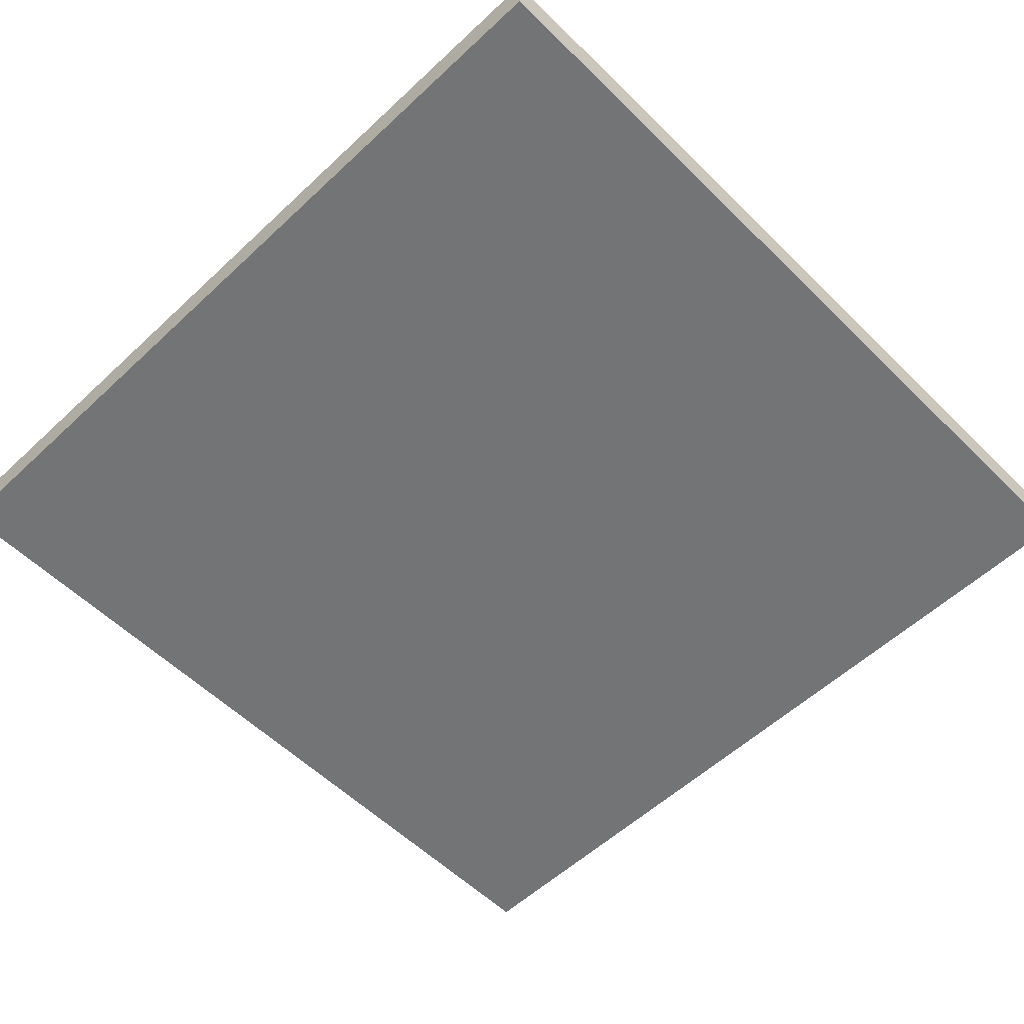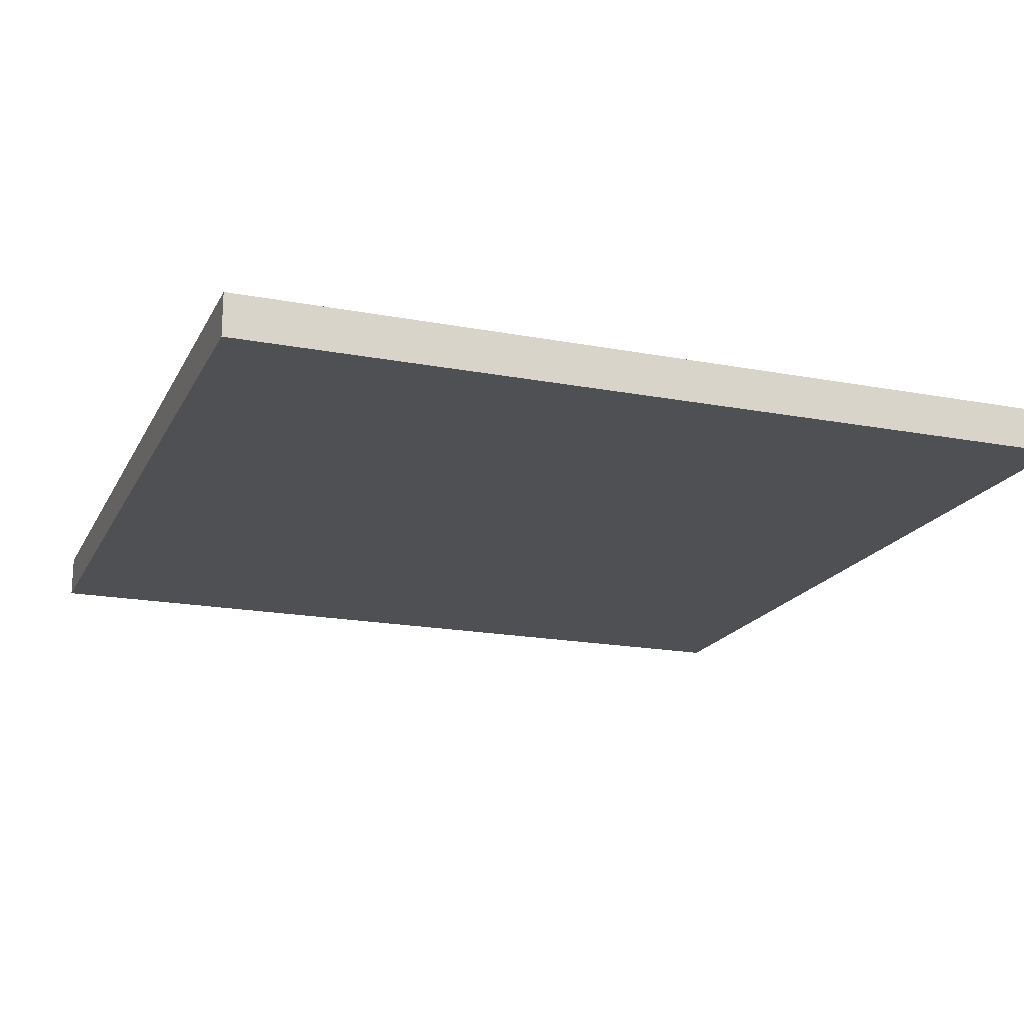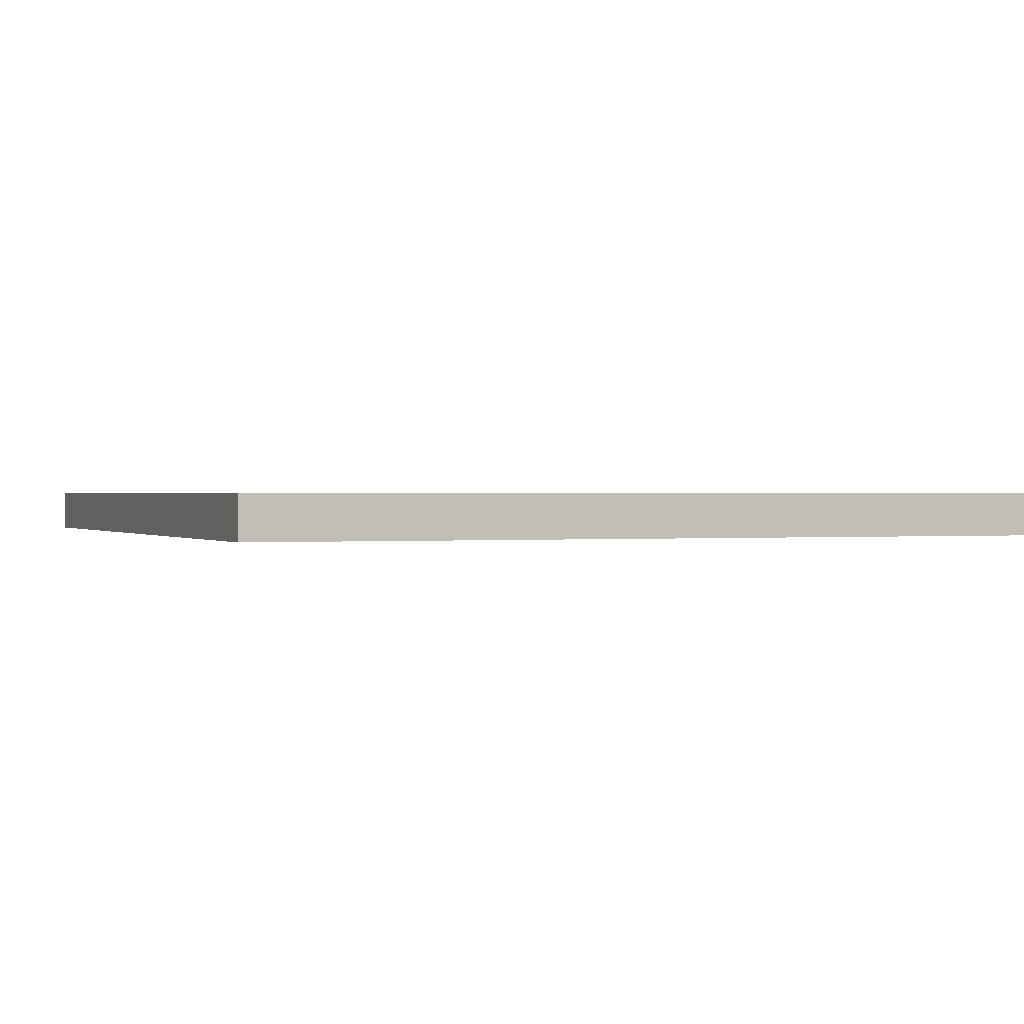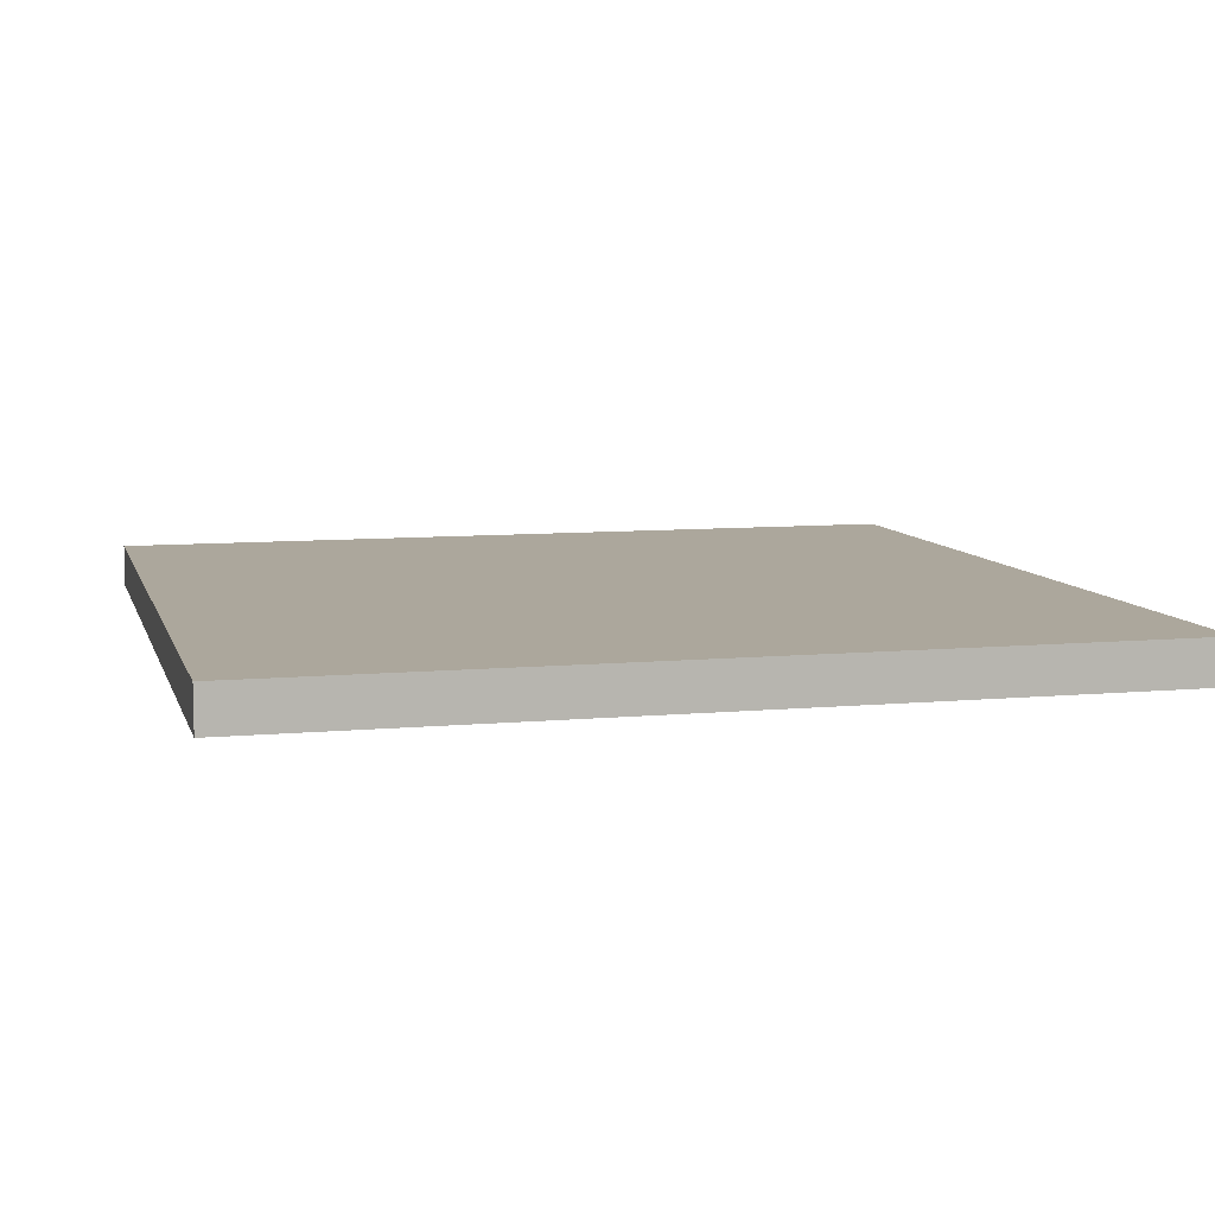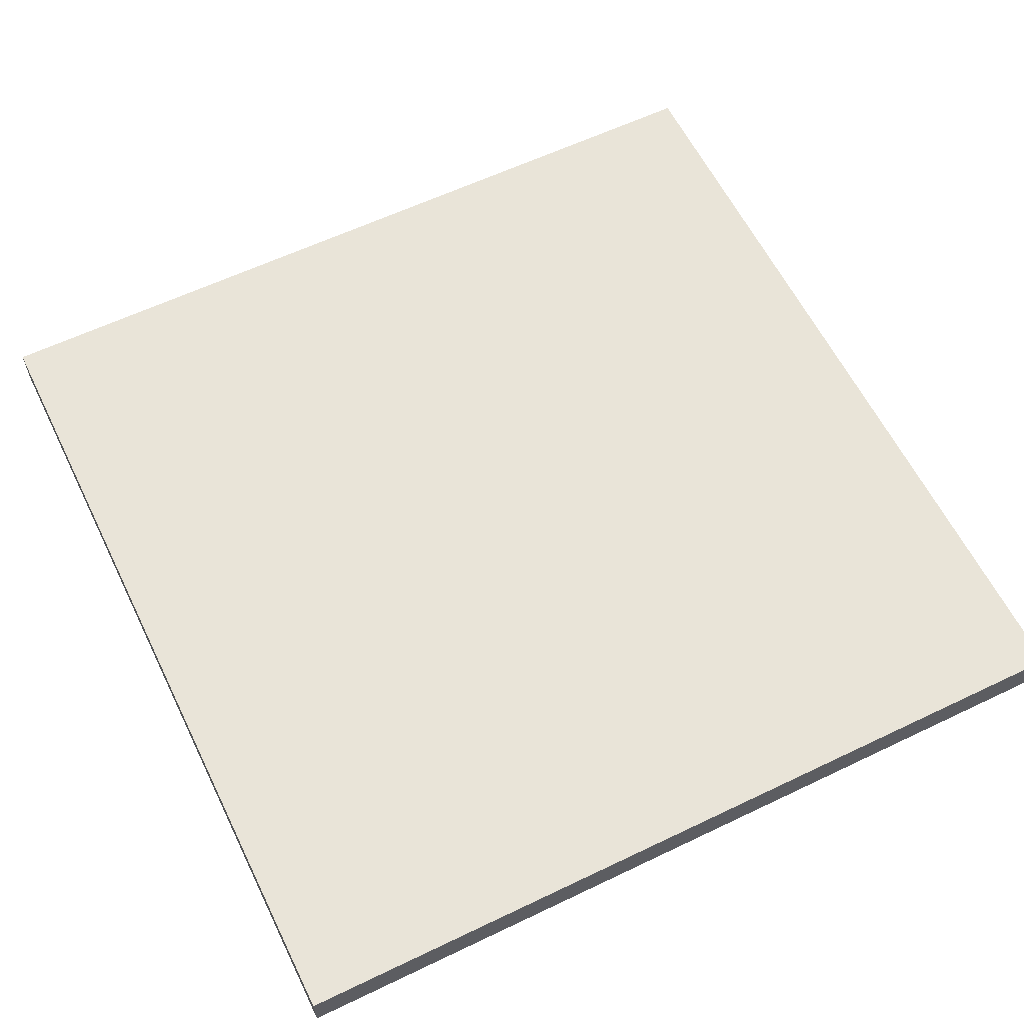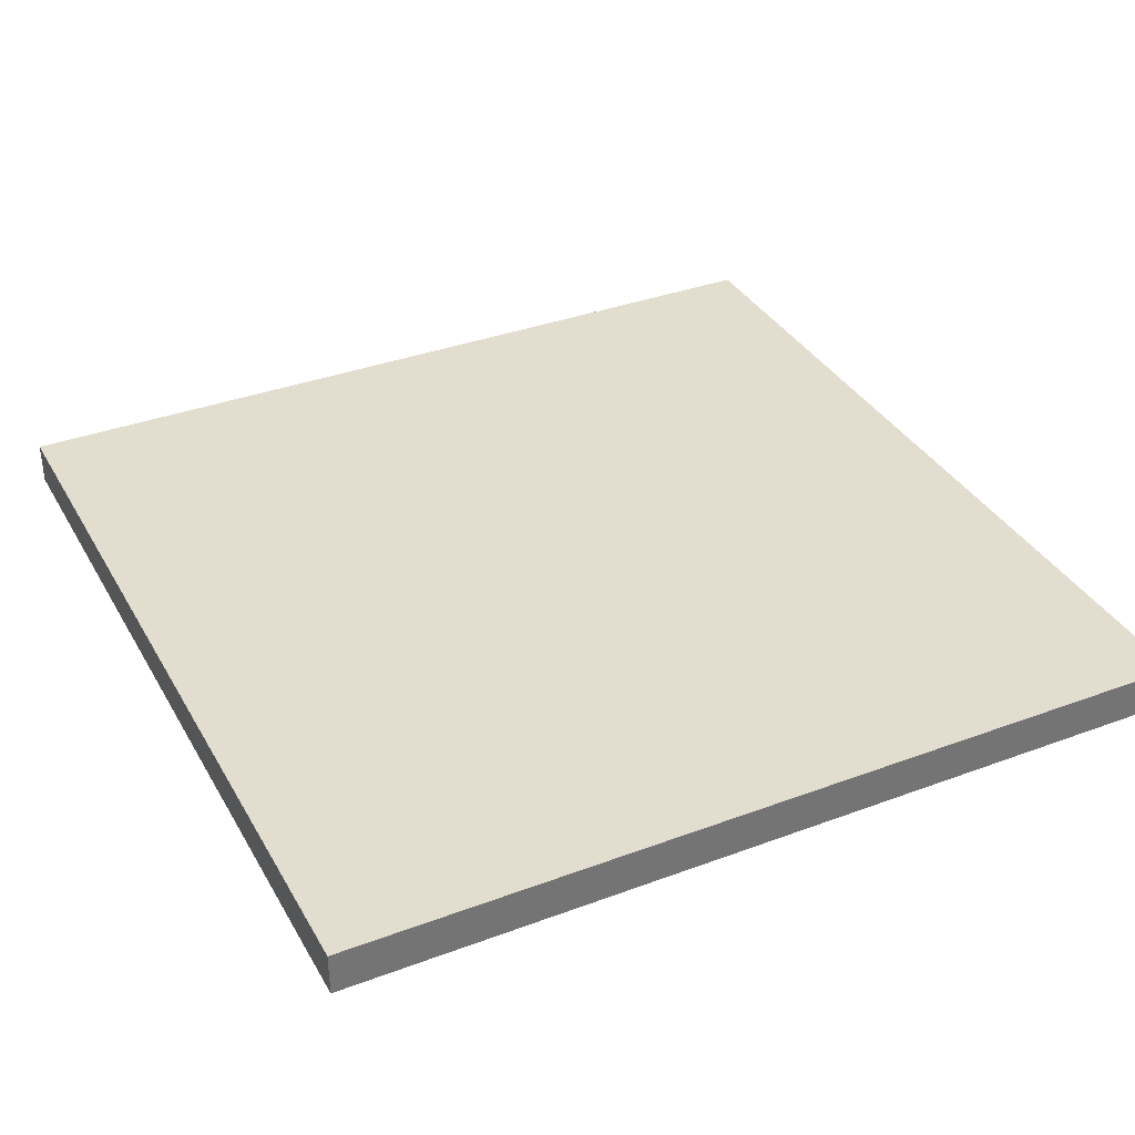
<metadata>
{"format":"obj","ext":"obj","renderer":"f3d","projection":"perspective","resolution":1024,"background":"white","views":[{"elev":-56.2,"azim":134.3,"up":"+Y"},{"elev":-18.5,"azim":-20.1,"up":"+Y"},{"elev":0.5,"azim":-112.0,"up":"+Y"},{"elev":8.4,"azim":75.6,"up":"+Y"},{"elev":60.5,"azim":-26.1,"up":"+Y"},{"elev":35.6,"azim":153.8,"up":"+Y"}]}
</metadata>
<code>
v 20 0 20
v 20 2 20
v -20 2 20
v -20 0 20
v -20 0 -20
v 20 0 -20
v 20 2 -20
v -20 2 -20
f 1 2 3
f 1 3 4
f 5 6 1
f 5 1 4
f 7 2 1
f 7 1 6
f 7 8 3
f 7 3 2
f 7 6 5
f 7 5 8
f 3 8 5
f 3 5 4

</code>
